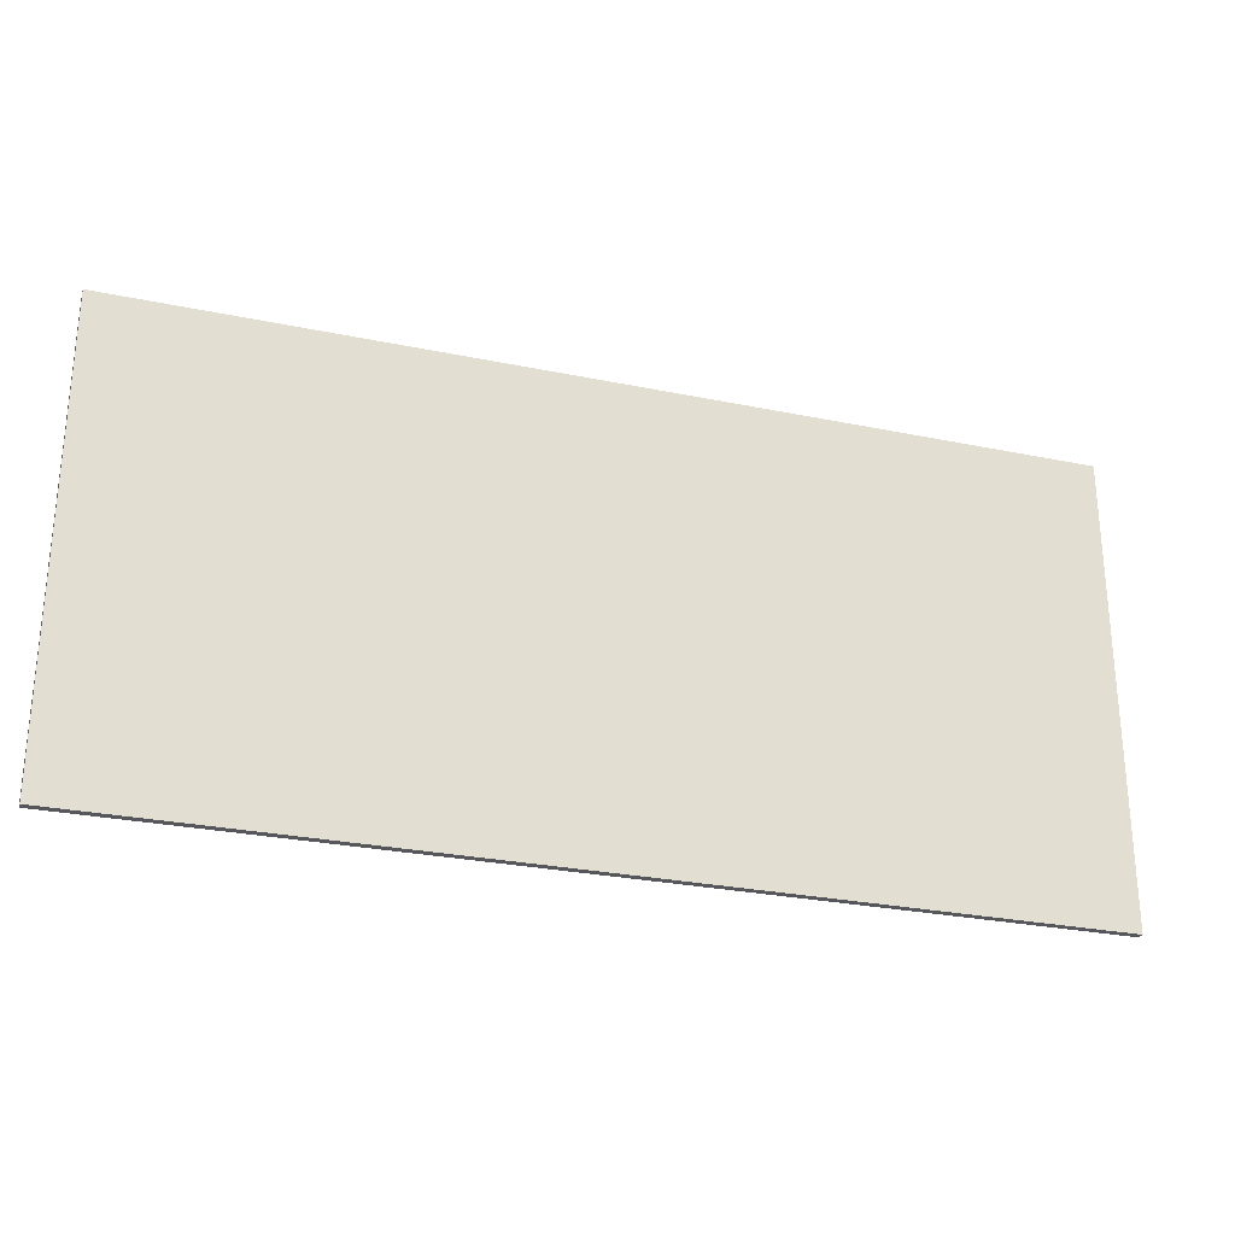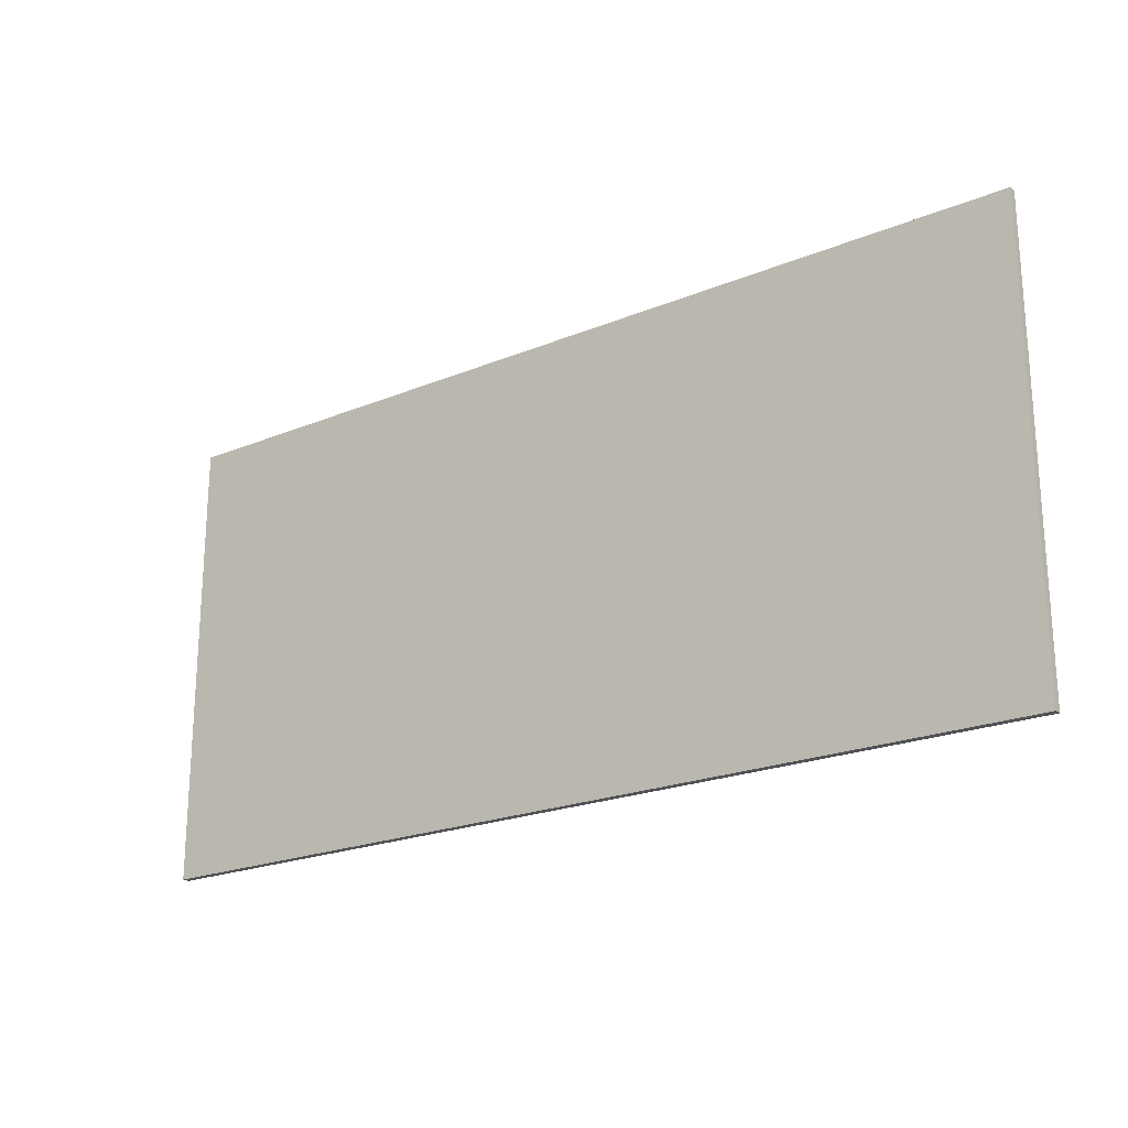
<metadata>
{"format":"obj","ext":"obj","renderer":"f3d","projection":"perspective","resolution":1024,"background":"white","views":[{"elev":-27.1,"azim":-17.9,"up":"+Z"},{"elev":-21.6,"azim":36.1,"up":"+Z"}]}
</metadata>
<code>
v 0.79 0 0.39
v 0.79 0 -0.39
v -0.79 0 -0.39
v -0.79 0 0.39
v -0.79 -0.0125 0.39
v 0.79 -0.0125 0.39
v 0.79 0 0.39
v -0.79 0 0.39
v -0.79 -0.0125 -0.39
v -0.79 -0.0125 0.39
v -0.79 0 0.39
v -0.79 0 -0.39
v 0.79 -0.0125 -0.39
v -0.79 -0.0125 -0.39
v -0.79 0 -0.39
v 0.79 0 -0.39
v 0.79 -0.0125 0.39
v 0.79 -0.0125 -0.39
v 0.79 0 -0.39
v 0.79 0 0.39
v -0.76 -0.0125 0.36
v -0.01 -0.0125 0.36
v 0 -0.0125 0.39
v -0.79 -0.0125 0.39
v 0 -0.0125 0.39
v 0.01 -0.0125 0.36
v 0.76 -0.0125 0.36
v 0.79 -0.0125 0.39
v -0.01 -0.0125 -0.36
v 0.01 -0.0125 0.36
v 0 -0.0125 0.39
v -0.01 -0.0125 0.36
v 0.01 -0.0125 0.36
v -0.01 -0.0125 -0.36
v 0 -0.0125 -0.39
v 0.01 -0.0125 -0.36
v 0.76 -0.0125 -0.36
v 0.01 -0.0125 -0.36
v 0 -0.0125 -0.39
v 0.79 -0.0125 -0.39
v 0.79 -0.0125 -0.39
v 0.79 -0.0125 0.39
v 0.76 -0.0125 0.36
v 0.76 -0.0125 -0.36
v -0.76 -0.0125 0.36
v -0.79 -0.0125 0.39
v -0.79 -0.0125 -0.39
v -0.76 -0.0125 -0.36
v -0.01 -0.0125 -0.36
v -0.76 -0.0125 -0.36
v -0.79 -0.0125 -0.39
v 0 -0.0125 -0.39
v 0.655 -0.0125 0.24
v 0.655 -0.0125 0.19
v 0.725 -0.0125 0.26
v 0.555 -0.0125 0.28
v 0.555 -0.0125 0.24
v 0.655 -0.0125 0.24
v 0.655 -0.0125 0.28
v -0.555 -0.0125 0.28
v -0.655 -0.0125 0.28
v -0.655 -0.0125 0.24
v -0.555 -0.0125 0.24
v -0.725 -0.0125 0.26
v -0.655 -0.0125 0.19
v -0.655 -0.0125 0.24
v -0.655 -0.0125 0.28
v -0.655 -0.0125 0.33
v -0.725 -0.0125 0.26
v -0.725 -0.0125 0.26
v -0.655 -0.0125 0.24
v -0.655 -0.0125 0.28
v 0.655 -0.0125 0.28
v 0.725 -0.0125 0.26
v 0.655 -0.0125 0.33
v 0.655 -0.0125 0.28
v 0.655 -0.0125 0.24
v 0.725 -0.0125 0.26
v -0.0922 -0.0125 0.119
v -0.325 -0.0125 0.275
v -0.32 -0.0125 0.1875
v -0.2586 -0.0125 0.1462
v -0.32 -0.0125 0.1875
v -0.325 -0.0125 0.275
v -0.4809 -0.0125 0.04225
v -0.4375 -0.0125 0.01295
v -0.2514 -0.0125 -0.09745
v -0.2228 -0.0125 -0.05485
v -0.2875 -0.0125 -0.0115
v -0.3161 -0.0125 -0.05415
v -0.2163 -0.0125 -0.0451
v -0.1878 -0.0125 -0.00245
v -0.2525 -0.0125 0.04085
v -0.2811 -0.0125 -0.00175
v -0.2482 -0.0125 -0.1138
v -0.2514 -0.0125 -0.09745
v -0.3161 -0.0125 -0.05415
v -0.3325 -0.0125 -0.05735
v -0.3161 -0.0125 -0.05415
v -0.2875 -0.0125 -0.0115
v -0.2934 -0.0125 0.0007
v -0.3325 -0.0125 -0.05735
v -0.2163 -0.0125 -0.0451
v -0.2811 -0.0125 -0.00175
v -0.2934 -0.0125 0.0007
v -0.2875 -0.0125 -0.0115
v -0.2163 -0.0125 -0.0451
v -0.2875 -0.0125 -0.0115
v -0.2228 -0.0125 -0.05485
v -0.2094 -0.0125 -0.0558
v -0.2228 -0.0125 -0.05485
v -0.2514 -0.0125 -0.09745
v -0.2482 -0.0125 -0.1138
v -0.2094 -0.0125 -0.0558
v -0.2934 -0.0125 0.0007
v -0.2811 -0.0125 -0.00175
v -0.2525 -0.0125 0.04085
v -0.2557 -0.0125 0.05715
v -0.4375 -0.0125 0.01295
v -0.3756 -0.0125 -0.0284
v -0.2586 -0.0125 0.1462
v -0.32 -0.0125 0.1875
v -0.4989 -0.0125 -0.07835
v -0.4371 -0.0125 -0.12
v -0.3756 -0.0125 -0.0284
v -0.4375 -0.0125 0.01295
v -0.5102 -0.0125 -0.09525
v -0.6024 -0.0125 -0.2321
v -0.5403 -0.0125 -0.2739
v -0.4484 -0.0125 -0.1368
v -0.2094 -0.0125 -0.0558
v -0.1715 -0.0125 0.0008
v -0.1878 -0.0125 -0.00245
v -0.2163 -0.0125 -0.0451
v -0.1715 -0.0125 0.0008
v -0.2557 -0.0125 0.05715
v -0.2525 -0.0125 0.04085
v -0.1878 -0.0125 -0.00245
v 0.1088 -0.0125 0.1096
v 0.2742 -0.0125 -0.1166
v 0.3165 -0.0125 -0.0857
v 0.1926 -0.0125 0.0844
v 0.335 -0.0125 0.275
v 0.1088 -0.0125 0.1096
v 0.1926 -0.0125 0.0844
v 0.2525 -0.0125 0.128
v 0.3765 -0.0125 -0.04175
v 0.2525 -0.0125 0.128
v 0.1926 -0.0125 0.0844
v 0.3165 -0.0125 -0.0857
v 0.3165 -0.0125 -0.0857
v 0.3814 -0.0125 -0.1746
v 0.4416 -0.0125 -0.1308
v 0.3765 -0.0125 -0.04175
v 0.4905 -0.0125 -0.3245
v 0.551 -0.0125 -0.2805
v 0.4536 -0.0125 -0.1472
v 0.3933 -0.0125 -0.1911
v -0.5403 -0.0125 -0.2739
v -0.6024 -0.0125 -0.2321
v -0.76 -0.0125 -0.36
v -0.76 -0.0125 -0.36
v -0.01 -0.0125 -0.36
v -0.5403 -0.0125 -0.2739
v -0.4484 -0.0125 -0.1368
v -0.4371 -0.0125 -0.12
v -0.4989 -0.0125 -0.07835
v -0.5102 -0.0125 -0.09525
v -0.4989 -0.0125 -0.07835
v -0.4375 -0.0125 0.01295
v -0.4809 -0.0125 0.04225
v -0.01 -0.0125 -0.36
v -0.01 -0.0125 0.36
v -0.0922 -0.0125 0.119
v -0.01 -0.0125 0.36
v -0.325 -0.0125 0.275
v -0.0922 -0.0125 0.119
v 0.01 -0.0125 0.36
v 0.01 -0.0125 -0.36
v 0.1088 -0.0125 0.1096
v 0.1088 -0.0125 0.1096
v 0.335 -0.0125 0.275
v 0.01 -0.0125 0.36
v 0.01 -0.0125 -0.36
v 0.76 -0.0125 -0.36
v 0.4905 -0.0125 -0.3245
v 0.76 -0.0125 -0.36
v 0.551 -0.0125 -0.2805
v 0.4905 -0.0125 -0.3245
v 0.3933 -0.0125 -0.1911
v 0.4536 -0.0125 -0.1472
v 0.4416 -0.0125 -0.1308
v 0.3814 -0.0125 -0.1746
v 0.1 -0.0125 -0.205
v 0.14 -0.0125 -0.225
v 0.13 -0.0125 -0.195
v 0.1 -0.0125 -0.195
v 0.155 -0.0125 -0.24
v 0.14 -0.0125 -0.225
v 0.1 -0.0125 -0.205
v 0.115 -0.0125 -0.24
v 0.115 -0.0125 -0.24
v 0.14 -0.0125 -0.265
v 0.175 -0.0125 -0.245
v 0.155 -0.0125 -0.24
v 0.175 -0.0125 -0.245
v 0.14 -0.0125 -0.265
v 0.17 -0.0125 -0.275
v 0.21 -0.0125 -0.275
v 0.21 -0.0125 -0.275
v 0.235 -0.0125 -0.265
v 0.205 -0.0125 -0.245
v 0.175 -0.0125 -0.245
v 0.235 -0.0125 -0.265
v 0.265 -0.0125 -0.24
v 0.22 -0.0125 -0.24
v 0.205 -0.0125 -0.245
v 0.265 -0.0125 -0.24
v 0.28 -0.0125 -0.21
v 0.24 -0.0125 -0.225
v 0.22 -0.0125 -0.24
v 0.28 -0.0125 -0.21
v 0.28 -0.0125 -0.185
v 0.25 -0.0125 -0.205
v 0.24 -0.0125 -0.225
v 0.25 -0.0125 -0.185
v 0.25 -0.0125 -0.205
v 0.28 -0.0125 -0.185
v 0.265 -0.0125 -0.145
v 0.25 -0.0125 -0.185
v 0.265 -0.0125 -0.145
v 0.23 -0.0125 -0.185
v 0.28 -0.0125 -0.185
v 0.3 -0.0125 -0.185
v 0.265 -0.0125 -0.145
v -0.11 -0.0125 -0.185
v -0.14 -0.0125 -0.185
v -0.15 -0.0125 -0.215
v -0.11 -0.0125 -0.195
v -0.125 -0.0125 -0.23
v -0.11 -0.0125 -0.195
v -0.15 -0.0125 -0.215
v -0.165 -0.0125 -0.23
v -0.165 -0.0125 -0.23
v -0.185 -0.0125 -0.235
v -0.15 -0.0125 -0.255
v -0.125 -0.0125 -0.23
v -0.22 -0.0125 -0.265
v -0.18 -0.0125 -0.265
v -0.15 -0.0125 -0.255
v -0.185 -0.0125 -0.235
v -0.185 -0.0125 -0.235
v -0.215 -0.0125 -0.235
v -0.245 -0.0125 -0.255
v -0.22 -0.0125 -0.265
v -0.215 -0.0125 -0.235
v -0.23 -0.0125 -0.23
v -0.275 -0.0125 -0.23
v -0.245 -0.0125 -0.255
v -0.23 -0.0125 -0.23
v -0.25 -0.0125 -0.215
v -0.29 -0.0125 -0.2
v -0.275 -0.0125 -0.23
v -0.25 -0.0125 -0.215
v -0.26 -0.0125 -0.195
v -0.29 -0.0125 -0.175
v -0.29 -0.0125 -0.2
v -0.275 -0.0125 -0.135
v -0.29 -0.0125 -0.175
v -0.26 -0.0125 -0.195
v -0.26 -0.0125 -0.175
v -0.26 -0.0125 -0.175
v -0.24 -0.0125 -0.175
v -0.275 -0.0125 -0.135
v -0.275 -0.0125 -0.135
v -0.31 -0.0125 -0.175
v -0.29 -0.0125 -0.175
v -0.275 -0.0125 -0.135
v -0.4371 -0.0125 -0.12
v -0.4484 -0.0125 -0.1368
v -0.31 -0.0125 -0.175
v -0.31 -0.0125 -0.175
v -0.4484 -0.0125 -0.1368
v -0.5403 -0.0125 -0.2739
v -0.31 -0.0125 -0.175
v -0.5403 -0.0125 -0.2739
v -0.29 -0.0125 -0.2
v -0.29 -0.0125 -0.175
v -0.275 -0.0125 -0.23
v -0.29 -0.0125 -0.2
v -0.5403 -0.0125 -0.2739
v -0.245 -0.0125 -0.255
v -0.275 -0.0125 -0.23
v -0.5403 -0.0125 -0.2739
v -0.22 -0.0125 -0.265
v -0.245 -0.0125 -0.255
v -0.5403 -0.0125 -0.2739
v -0.01 -0.0125 -0.36
v -0.22 -0.0125 -0.265
v -0.5403 -0.0125 -0.2739
v -0.18 -0.0125 -0.265
v -0.22 -0.0125 -0.265
v -0.01 -0.0125 -0.36
v -0.15 -0.0125 -0.255
v -0.18 -0.0125 -0.265
v -0.01 -0.0125 -0.36
v -0.125 -0.0125 -0.23
v -0.15 -0.0125 -0.255
v -0.01 -0.0125 -0.36
v -0.11 -0.0125 -0.195
v -0.125 -0.0125 -0.23
v -0.01 -0.0125 -0.36
v -0.11 -0.0125 -0.185
v -0.11 -0.0125 -0.195
v -0.01 -0.0125 -0.36
v -0.24 -0.0125 -0.175
v -0.165 -0.0125 -0.23
v -0.15 -0.0125 -0.215
v -0.14 -0.0125 -0.185
v -0.165 -0.0125 -0.23
v -0.24 -0.0125 -0.175
v -0.215 -0.0125 -0.235
v -0.185 -0.0125 -0.235
v -0.215 -0.0125 -0.235
v -0.24 -0.0125 -0.175
v -0.25 -0.0125 -0.215
v -0.23 -0.0125 -0.23
v -0.25 -0.0125 -0.215
v -0.24 -0.0125 -0.175
v -0.26 -0.0125 -0.175
v -0.26 -0.0125 -0.195
v 0.1088 -0.0125 0.1096
v 0.01 -0.0125 -0.36
v 0.1 -0.0125 -0.195
v 0.1 -0.0125 -0.195
v 0.01 -0.0125 -0.36
v 0.1 -0.0125 -0.205
v 0.01 -0.0125 -0.36
v 0.115 -0.0125 -0.24
v 0.1 -0.0125 -0.205
v 0.01 -0.0125 -0.36
v 0.14 -0.0125 -0.265
v 0.115 -0.0125 -0.24
v 0.14 -0.0125 -0.265
v 0.01 -0.0125 -0.36
v 0.17 -0.0125 -0.275
v 0.01 -0.0125 -0.36
v 0.4905 -0.0125 -0.3245
v 0.21 -0.0125 -0.275
v 0.17 -0.0125 -0.275
v 0.4905 -0.0125 -0.3245
v 0.235 -0.0125 -0.265
v 0.21 -0.0125 -0.275
v 0.235 -0.0125 -0.265
v 0.4905 -0.0125 -0.3245
v 0.265 -0.0125 -0.24
v 0.28 -0.0125 -0.21
v 0.265 -0.0125 -0.24
v 0.4905 -0.0125 -0.3245
v 0.3933 -0.0125 -0.1911
v 0.3 -0.0125 -0.185
v 0.28 -0.0125 -0.21
v 0.3933 -0.0125 -0.1911
v 0.3814 -0.0125 -0.1746
v 0.3 -0.0125 -0.185
v 0.28 -0.0125 -0.185
v 0.28 -0.0125 -0.21
v 0.3814 -0.0125 -0.1746
v 0.3165 -0.0125 -0.0857
v 0.265 -0.0125 -0.145
v 0.3 -0.0125 -0.185
v 0.3165 -0.0125 -0.0857
v 0.2742 -0.0125 -0.1166
v 0.265 -0.0125 -0.145
v 0.2742 -0.0125 -0.1166
v 0.1088 -0.0125 0.1096
v 0.23 -0.0125 -0.185
v 0.265 -0.0125 -0.145
v 0.1088 -0.0125 0.1096
v 0.1 -0.0125 -0.195
v 0.13 -0.0125 -0.195
v 0.23 -0.0125 -0.185
v 0.24 -0.0125 -0.225
v 0.25 -0.0125 -0.205
v 0.25 -0.0125 -0.185
v 0.23 -0.0125 -0.185
v 0.205 -0.0125 -0.245
v 0.22 -0.0125 -0.24
v 0.24 -0.0125 -0.225
v 0.23 -0.0125 -0.185
v 0.155 -0.0125 -0.24
v 0.175 -0.0125 -0.245
v 0.205 -0.0125 -0.245
v 0.23 -0.0125 -0.185
v 0.23 -0.0125 -0.185
v 0.13 -0.0125 -0.195
v 0.14 -0.0125 -0.225
v 0.155 -0.0125 -0.24
v 0.3839 -0.0125 0.05625
v 0.4467 -0.0125 0.1022
v 0.4164 -0.0125 0.1437
v 0.3537 -0.0125 0.0977
v 0.4211 -0.0125 0.00535
v 0.4839 -0.0125 0.0514
v 0.4537 -0.0125 0.0928
v 0.3908 -0.0125 0.0468
v 0.4839 -0.0125 0.0514
v 0.4211 -0.0125 0.00535
v 0.4185 -0.0125 -0.01105
v 0.5003 -0.0125 0.0488
v 0.5003 -0.0125 0.0488
v 0.4592 -0.0125 0.1051
v 0.4537 -0.0125 0.0928
v 0.4839 -0.0125 0.0514
v 0.3908 -0.0125 0.0468
v 0.4537 -0.0125 0.0928
v 0.4592 -0.0125 0.1051
v 0.4467 -0.0125 0.1022
v 0.4164 -0.0125 0.1437
v 0.4467 -0.0125 0.1022
v 0.4592 -0.0125 0.1051
v 0.4189 -0.0125 0.16
v 0.4189 -0.0125 0.16
v 0.3372 -0.0125 0.1003
v 0.3537 -0.0125 0.0977
v 0.4164 -0.0125 0.1437
v 0.3372 -0.0125 0.1003
v 0.3774 -0.0125 0.0455
v 0.3839 -0.0125 0.05625
v 0.3537 -0.0125 0.0977
v 0.4467 -0.0125 0.1022
v 0.3839 -0.0125 0.05625
v 0.3774 -0.0125 0.0455
v 0.3908 -0.0125 0.0468
v 0.3774 -0.0125 0.0455
v 0.4185 -0.0125 -0.01105
v 0.4211 -0.0125 0.00535
v 0.3908 -0.0125 0.0468
v -0.76 -0.0125 -0.36
v -0.725 -0.0125 0.26
v -0.76 -0.0125 0.36
v -0.6024 -0.0125 -0.2321
v -0.725 -0.0125 0.26
v -0.76 -0.0125 -0.36
v -0.6024 -0.0125 -0.2321
v -0.5102 -0.0125 -0.09525
v -0.655 -0.0125 0.19
v -0.725 -0.0125 0.26
v -0.4989 -0.0125 -0.07835
v -0.655 -0.0125 0.24
v -0.655 -0.0125 0.19
v -0.5102 -0.0125 -0.09525
v -0.555 -0.0125 0.24
v -0.655 -0.0125 0.24
v -0.4989 -0.0125 -0.07835
v -0.4809 -0.0125 0.04225
v -0.4809 -0.0125 0.04225
v -0.325 -0.0125 0.275
v -0.555 -0.0125 0.24
v -0.01 -0.0125 0.36
v -0.555 -0.0125 0.28
v -0.555 -0.0125 0.24
v -0.325 -0.0125 0.275
v -0.01 -0.0125 0.36
v -0.655 -0.0125 0.33
v -0.555 -0.0125 0.28
v -0.655 -0.0125 0.33
v -0.01 -0.0125 0.36
v -0.76 -0.0125 0.36
v -0.655 -0.0125 0.33
v -0.76 -0.0125 0.36
v -0.725 -0.0125 0.26
v -0.555 -0.0125 0.28
v -0.655 -0.0125 0.33
v -0.655 -0.0125 0.28
v 0.555 -0.0125 0.28
v 0.655 -0.0125 0.33
v 0.01 -0.0125 0.36
v 0.335 -0.0125 0.275
v 0.76 -0.0125 0.36
v 0.01 -0.0125 0.36
v 0.655 -0.0125 0.33
v 0.655 -0.0125 0.33
v 0.725 -0.0125 0.26
v 0.76 -0.0125 0.36
v 0.76 -0.0125 -0.36
v 0.76 -0.0125 0.36
v 0.725 -0.0125 0.26
v 0.655 -0.0125 0.19
v 0.551 -0.0125 -0.2805
v 0.76 -0.0125 -0.36
v 0.725 -0.0125 0.26
v 0.551 -0.0125 -0.2805
v 0.655 -0.0125 0.19
v 0.4536 -0.0125 -0.1472
v 0.4536 -0.0125 -0.1472
v 0.655 -0.0125 0.19
v 0.5003 -0.0125 0.0488
v 0.4416 -0.0125 -0.1308
v 0.4189 -0.0125 0.16
v 0.555 -0.0125 0.24
v 0.555 -0.0125 0.28
v 0.335 -0.0125 0.275
v 0.655 -0.0125 0.28
v 0.655 -0.0125 0.33
v 0.555 -0.0125 0.28
v -0.2934 -0.0125 0.0007
v -0.3756 -0.0125 -0.0284
v -0.3325 -0.0125 -0.05735
v -0.2557 -0.0125 0.05715
v -0.2586 -0.0125 0.1462
v -0.3756 -0.0125 -0.0284
v -0.2934 -0.0125 0.0007
v -0.0922 -0.0125 0.119
v -0.2586 -0.0125 0.1462
v -0.2557 -0.0125 0.05715
v -0.1715 -0.0125 0.0008
v -0.0922 -0.0125 0.119
v -0.1715 -0.0125 0.0008
v -0.01 -0.0125 -0.36
v -0.11 -0.0125 -0.185
v -0.01 -0.0125 -0.36
v -0.1715 -0.0125 0.0008
v -0.1715 -0.0125 0.0008
v -0.2094 -0.0125 -0.0558
v -0.11 -0.0125 -0.185
v -0.4371 -0.0125 -0.12
v -0.275 -0.0125 -0.135
v -0.2482 -0.0125 -0.1138
v -0.3325 -0.0125 -0.05735
v -0.3756 -0.0125 -0.0284
v -0.4371 -0.0125 -0.12
v -0.3325 -0.0125 -0.05735
v 0.5003 -0.0125 0.0488
v 0.655 -0.0125 0.19
v 0.655 -0.0125 0.24
v 0.4592 -0.0125 0.1051
v 0.4592 -0.0125 0.1051
v 0.655 -0.0125 0.24
v 0.555 -0.0125 0.24
v 0.4189 -0.0125 0.16
v 0.4416 -0.0125 -0.1308
v 0.5003 -0.0125 0.0488
v 0.4185 -0.0125 -0.01105
v 0.4416 -0.0125 -0.1308
v 0.4185 -0.0125 -0.01105
v 0.3765 -0.0125 -0.04175
v 0.3774 -0.0125 0.0455
v 0.3765 -0.0125 -0.04175
v 0.4185 -0.0125 -0.01105
v 0.3372 -0.0125 0.1003
v 0.2525 -0.0125 0.128
v 0.3765 -0.0125 -0.04175
v 0.3774 -0.0125 0.0455
v 0.2525 -0.0125 0.128
v 0.3372 -0.0125 0.1003
v 0.4189 -0.0125 0.16
v 0.335 -0.0125 0.275
v -0.24 -0.0125 -0.175
v -0.14 -0.0125 -0.185
v -0.2482 -0.0125 -0.1138
v -0.275 -0.0125 -0.135
v -0.11 -0.0125 -0.185
v -0.2094 -0.0125 -0.0558
v -0.2482 -0.0125 -0.1138
v -0.14 -0.0125 -0.185
g mesh444640
f 1 2 3
f 3 4 1
f 5 6 7
f 7 8 5
f 9 10 11
f 11 12 9
f 13 14 15
f 15 16 13
f 17 18 19
f 19 20 17
f 21 22 23
f 23 24 21
f 25 26 27
f 27 28 25
f 29 30 31
f 31 32 29
f 33 34 35
f 35 36 33
f 37 38 39
f 39 40 37
f 41 42 43
f 43 44 41
f 45 46 47
f 47 48 45
f 49 50 51
f 51 52 49
f 53 54 55
f 56 57 58
f 58 59 56
f 60 61 62
f 62 63 60
f 64 65 66
f 67 68 69
f 70 71 72
f 73 74 75
f 76 77 78
f 79 80 81
f 81 82 79
f 83 84 85
f 85 86 83
f 87 88 89
f 89 90 87
f 91 92 93
f 93 94 91
f 95 96 97
f 97 98 95
f 99 100 101
f 101 102 99
f 103 104 105
f 105 106 103
f 107 108 109
f 109 110 107
f 111 112 113
f 113 114 111
f 115 116 117
f 117 118 115
f 119 120 121
f 121 122 119
f 123 124 125
f 125 126 123
f 127 128 129
f 129 130 127
f 131 132 133
f 133 134 131
f 135 136 137
f 137 138 135
f 139 140 141
f 141 142 139
f 143 144 145
f 145 146 143
f 147 148 149
f 149 150 147
f 151 152 153
f 153 154 151
f 155 156 157
f 157 158 155
f 159 160 161
f 162 163 164
f 165 166 167
f 167 168 165
f 169 170 171
f 172 173 174
f 175 176 177
f 178 179 180
f 181 182 183
f 184 185 186
f 187 188 189
f 190 191 192
f 192 193 190
f 194 195 196
f 196 197 194
f 198 199 200
f 200 201 198
f 202 203 204
f 204 205 202
f 206 207 208
f 208 209 206
f 210 211 212
f 212 213 210
f 214 215 216
f 216 217 214
f 218 219 220
f 220 221 218
f 222 223 224
f 224 225 222
f 226 227 228
f 228 229 226
f 230 231 232
f 233 234 235
f 236 237 238
f 238 239 236
f 240 241 242
f 242 243 240
f 244 245 246
f 246 247 244
f 248 249 250
f 250 251 248
f 252 253 254
f 254 255 252
f 256 257 258
f 258 259 256
f 260 261 262
f 262 263 260
f 264 265 266
f 266 267 264
f 268 269 270
f 270 271 268
f 272 273 274
f 275 276 277
f 278 279 280
f 280 281 278
f 282 283 284
f 285 286 287
f 287 288 285
f 289 290 291
f 292 293 294
f 295 296 297
f 298 299 300
f 301 302 303
f 304 305 306
f 307 308 309
f 310 311 312
f 313 314 315
f 316 317 318
f 318 319 316
f 320 321 322
f 322 323 320
f 324 325 326
f 326 327 324
f 328 329 330
f 330 331 328
f 332 333 334
f 335 336 337
f 338 339 340
f 341 342 343
f 344 345 346
f 347 348 349
f 349 350 347
f 351 352 353
f 354 355 356
f 357 358 359
f 359 360 357
f 361 362 363
f 363 364 361
f 365 366 367
f 368 369 370
f 370 371 368
f 372 373 374
f 375 376 377
f 377 378 375
f 379 380 381
f 381 382 379
f 383 384 385
f 385 386 383
f 387 388 389
f 389 390 387
f 391 392 393
f 393 394 391
f 395 396 397
f 397 398 395
f 399 400 401
f 401 402 399
f 403 404 405
f 405 406 403
f 407 408 409
f 409 410 407
f 411 412 413
f 413 414 411
f 415 416 417
f 417 418 415
f 419 420 421
f 421 422 419
f 423 424 425
f 425 426 423
f 427 428 429
f 429 430 427
f 431 432 433
f 433 434 431
f 435 436 437
f 437 438 435
f 439 440 441
f 442 443 444
f 445 446 447
f 447 448 445
f 449 450 451
f 451 452 449
f 453 454 455
f 455 456 453
f 457 458 459
f 460 461 462
f 462 463 460
f 464 465 466
f 467 468 469
f 470 471 472
f 473 474 475
f 476 477 478
f 478 479 476
f 480 481 482
f 483 484 485
f 486 487 488
f 489 490 491
f 491 492 489
f 493 494 495
f 496 497 498
f 498 499 496
f 500 501 502
f 502 503 500
f 504 505 506
f 507 508 509
f 510 511 512
f 512 513 510
f 514 515 516
f 516 517 514
f 518 519 520
f 521 522 523
f 524 525 526
f 527 528 529
f 529 530 527
f 531 532 533
f 534 535 536
f 536 537 534
f 538 539 540
f 540 541 538
f 542 543 544
f 545 546 547
f 548 549 550
f 551 552 553
f 553 554 551
f 555 556 557
f 557 558 555
f 559 560 561
f 561 562 559
f 563 564 565
f 565 566 563

</code>
